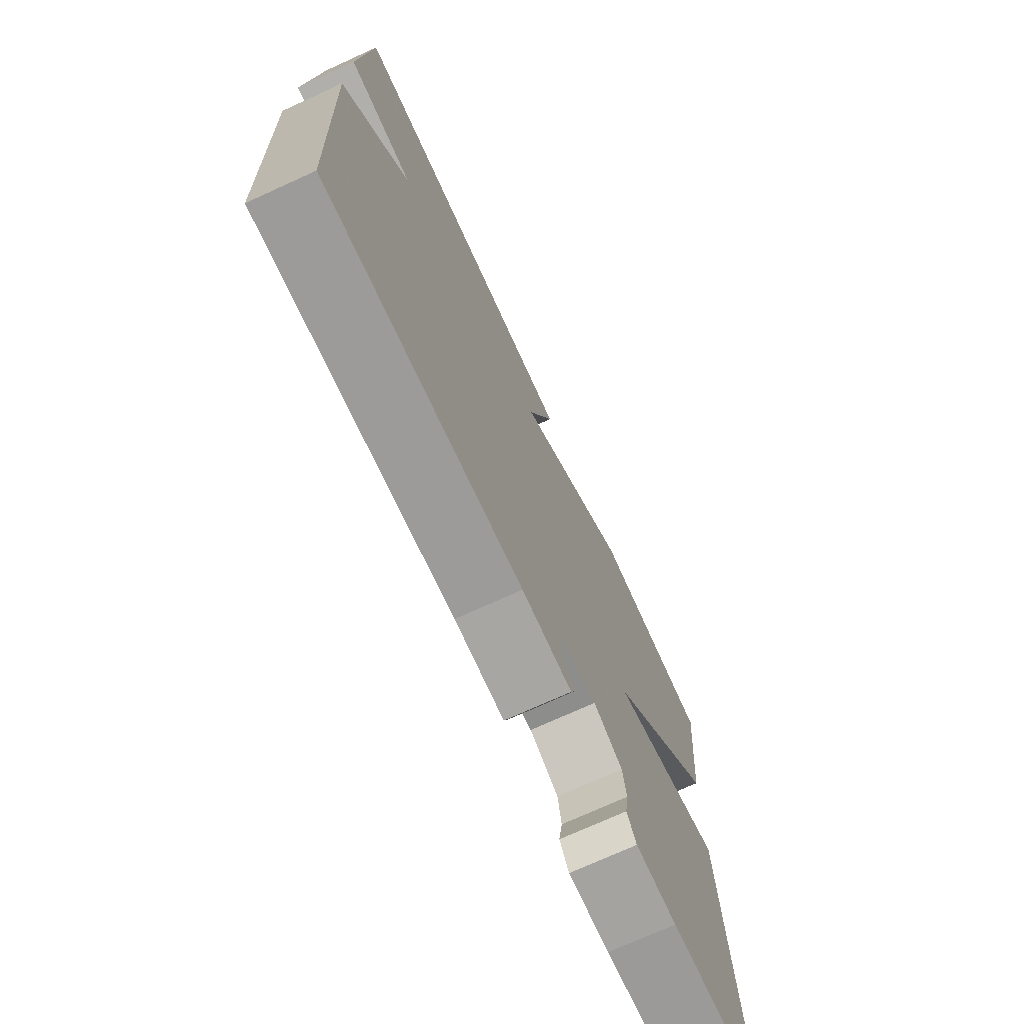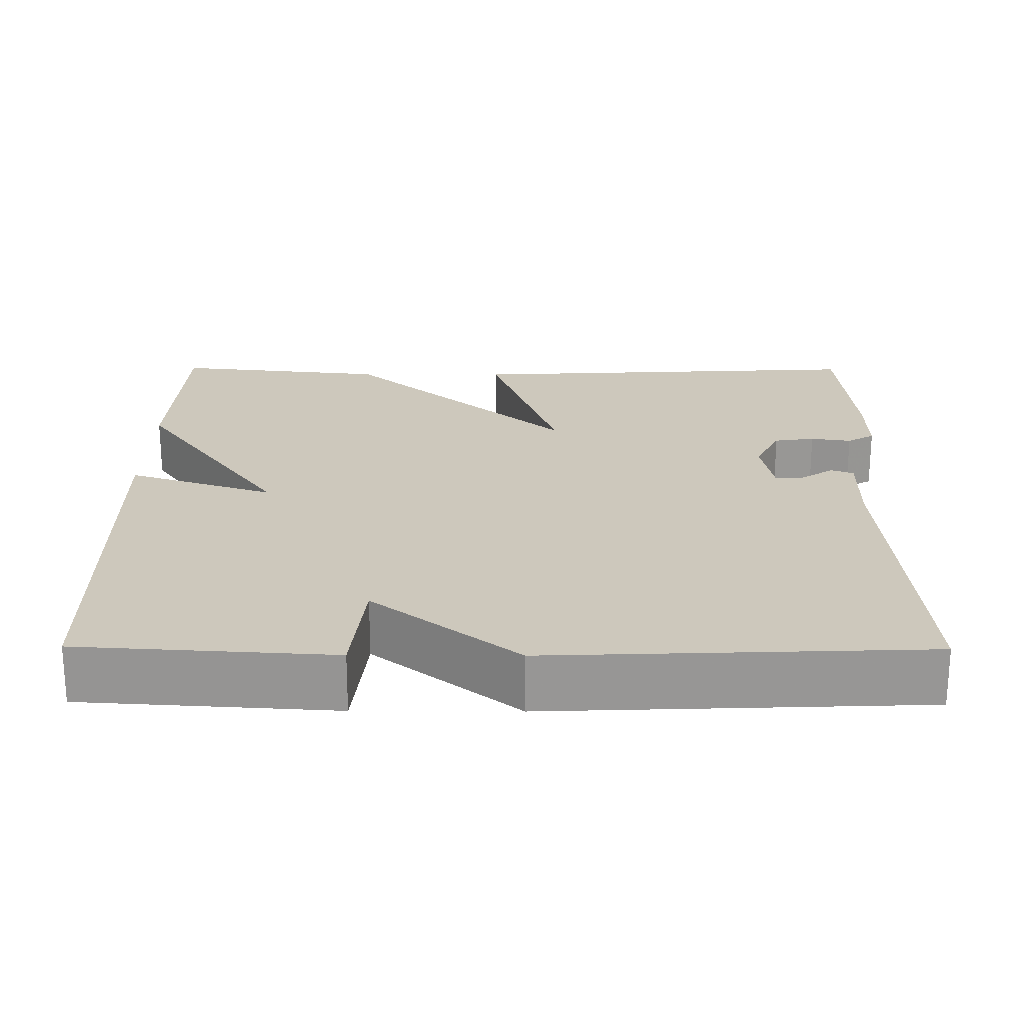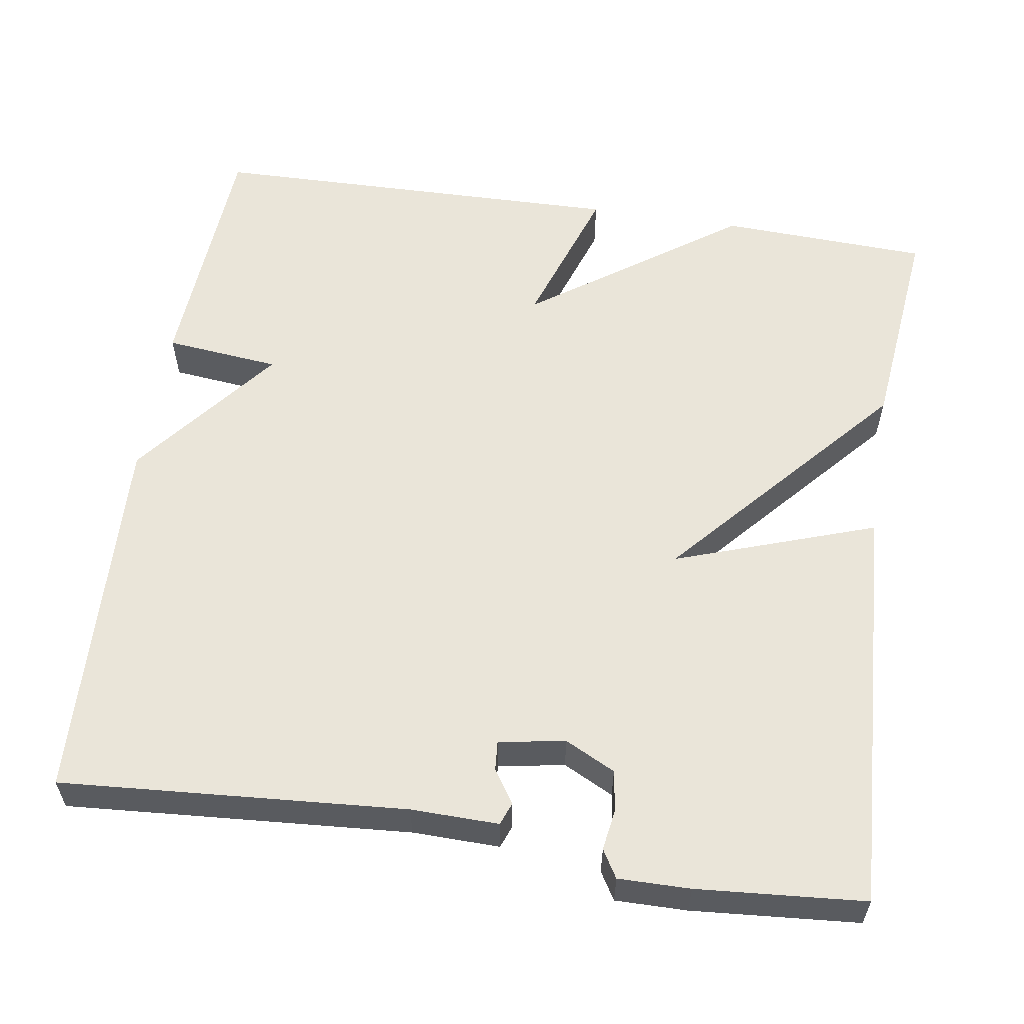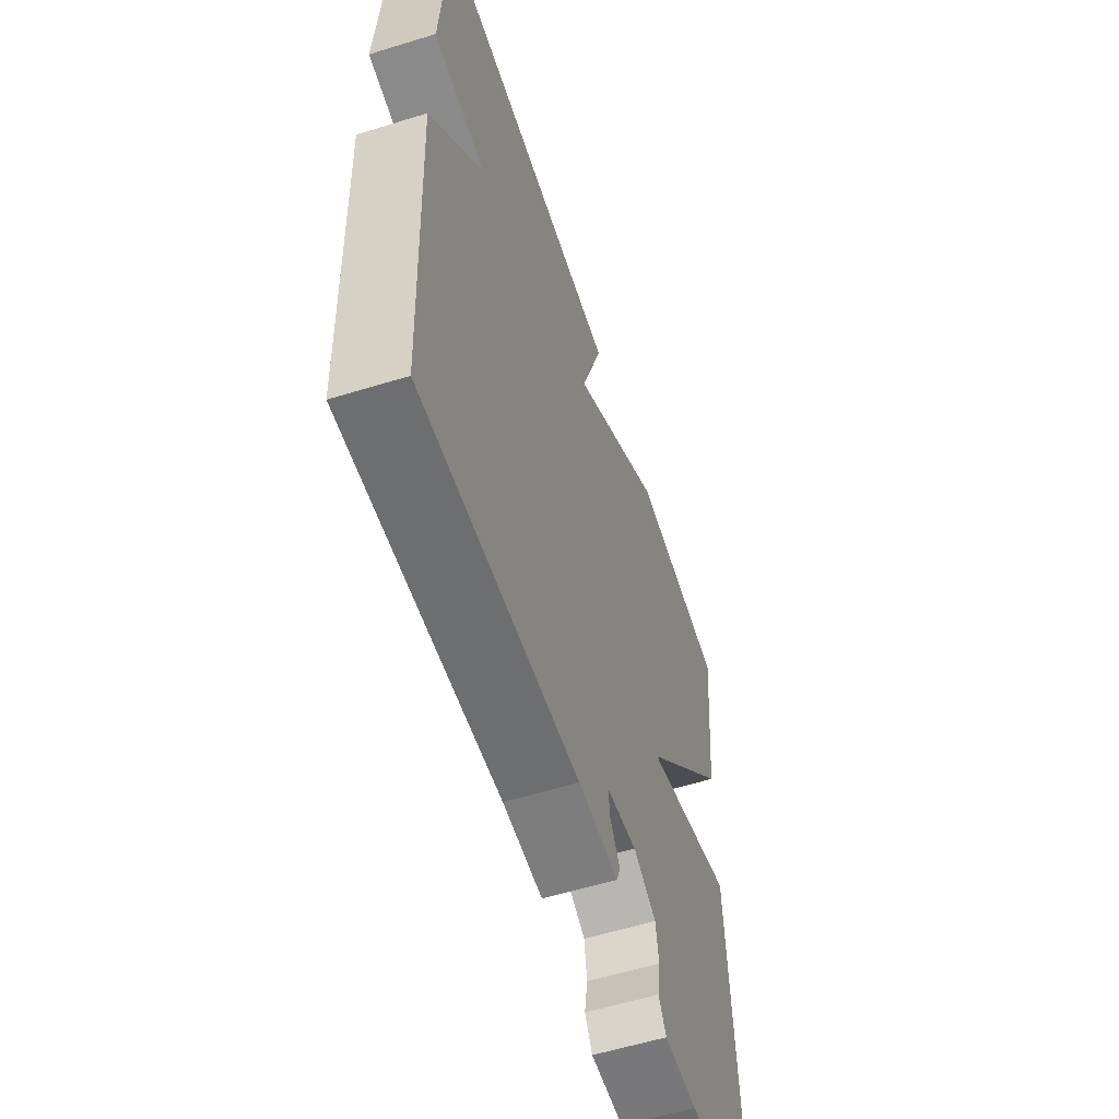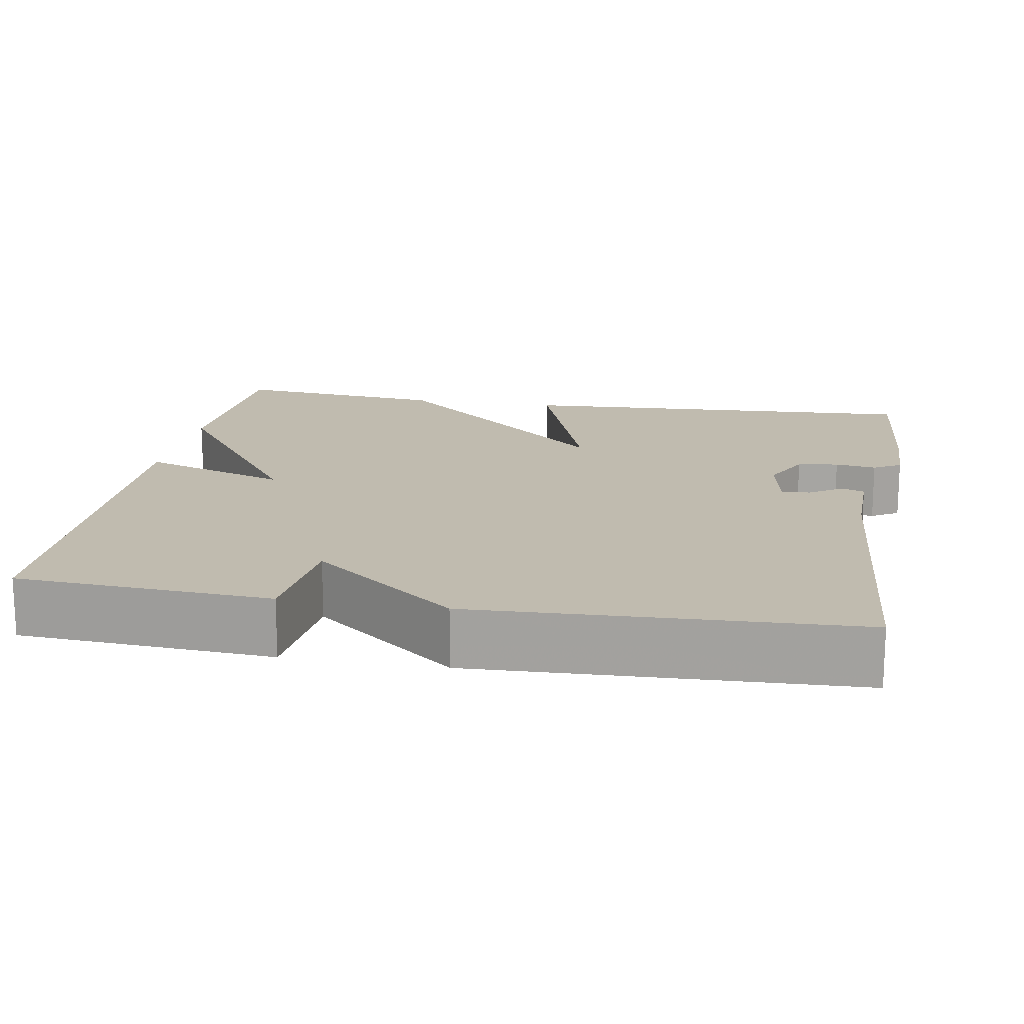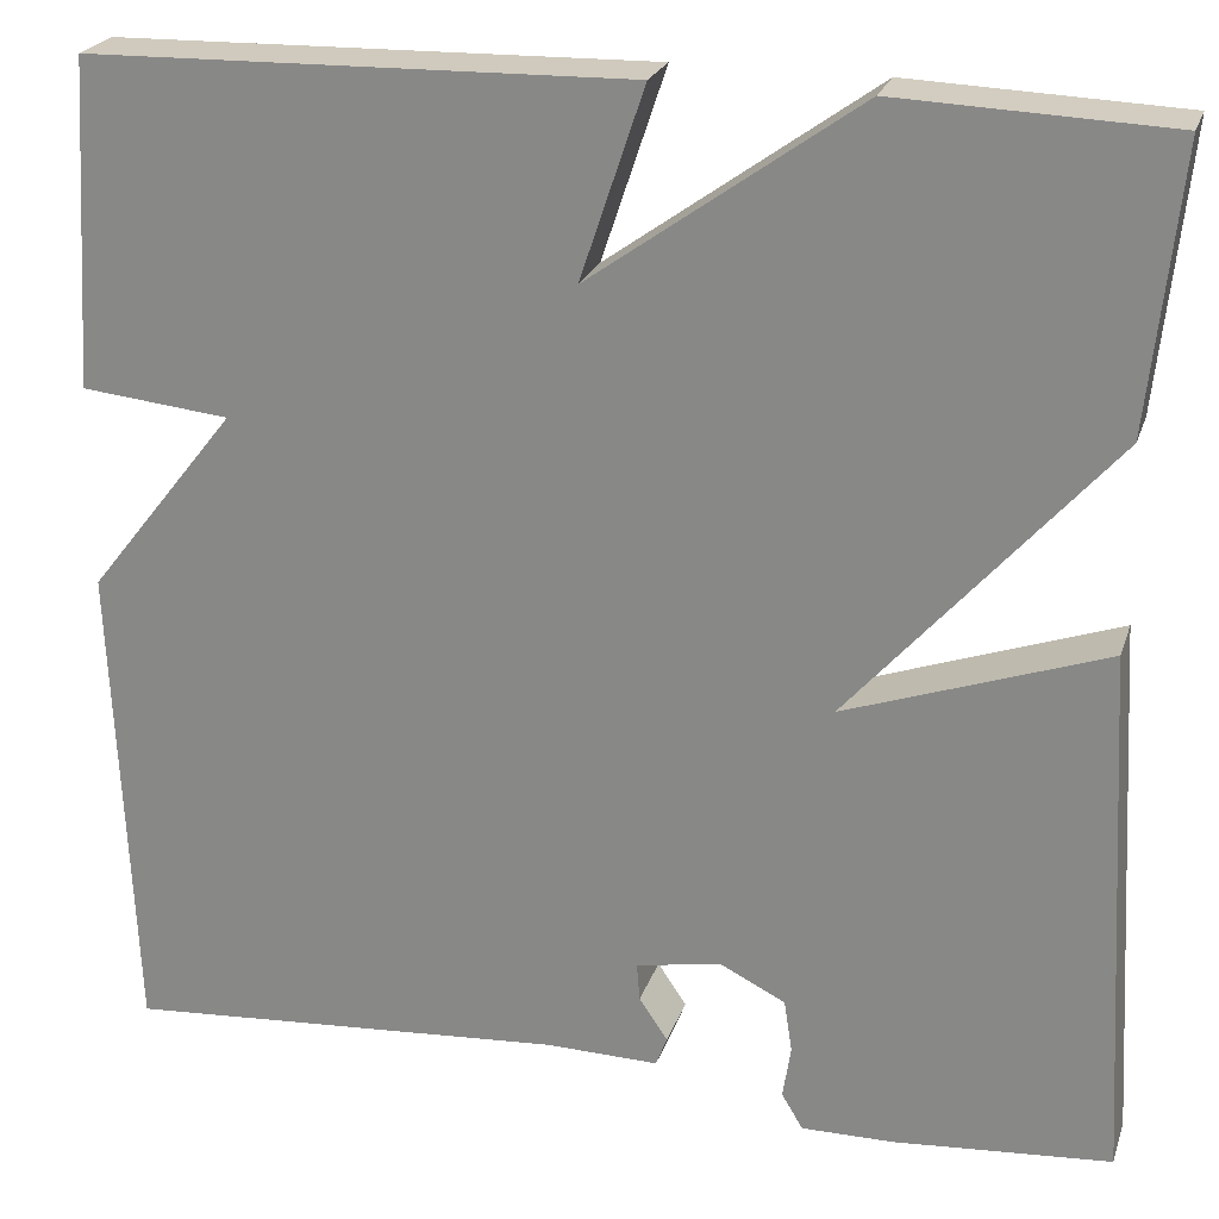
<metadata>
{"format":"obj","ext":"obj","renderer":"f3d","projection":"perspective","resolution":1024,"background":"white","views":[{"elev":-73.4,"azim":114.5,"up":"+Z"},{"elev":22.2,"azim":90.4,"up":"+Y"},{"elev":57.8,"azim":-171.1,"up":"+Y"},{"elev":-58.1,"azim":107.7,"up":"+Z"},{"elev":16.2,"azim":99.9,"up":"+Y"},{"elev":23.4,"azim":-163.7,"up":"+Z"}]}
</metadata>
<code>
v 0.5 0.07 0.5
v 0.52 0.07 0.178
v 0.374 0.07 0.163
v 0.52 0.07 -0.022
v 0.5 0.07 -0.5
v 0.063 0.07 -0.468
v -0.048 0.07 -0.47
v -0.059 0.07 -0.441
v -0.031 0.07 -0.399
v -0.028 0.07 -0.362
v -0.112 0.07 -0.347
v -0.176 0.07 -0.379
v -0.184 0.07 -0.431
v -0.176 0.07 -0.483
v -0.197 0.07 -0.518
v -0.288 0.07 -0.517
v -0.5 0.07 -0.5
v -0.471 0.07 0.025
v -0.216 0.07 -0.064
v -0.471 0.07 0.225
v -0.5 0.07 0.5
v -0.234 0.07 0.511
v 0.029 0.07 0.323
v -0.034 0.07 0.511
v 0.5 0 0.5
v 0.52 0 0.178
v 0.374 0 0.163
v 0.52 0 -0.022
v 0.5 0 -0.5
v 0.063 0 -0.468
v -0.048 0 -0.47
v -0.059 0 -0.441
v -0.031 0 -0.399
v -0.028 0 -0.362
v -0.112 0 -0.347
v -0.176 0 -0.379
v -0.184 0 -0.431
v -0.176 0 -0.483
v -0.197 0 -0.518
v -0.288 0 -0.517
v -0.5 0 -0.5
v -0.471 0 0.025
v -0.216 0 -0.064
v -0.471 0 0.225
v -0.5 0 0.5
v -0.234 0 0.511
v 0.029 0 0.323
v -0.034 0 0.511
f 1 2 3
f 24 1 3
f 23 24 3
f 21 22 23
f 20 21 23
f 19 20 23
f 4 5 6
f 3 4 6
f 23 3 6
f 19 23 6
f 16 17 18
f 15 16 18
f 14 15 18
f 13 14 18
f 12 13 18 19
f 11 12 19
f 10 11 19
f 6 7 8 9
f 6 9 10
f 6 10 19
f 27 26 25
f 27 25 48
f 27 48 47
f 47 46 45
f 47 45 44
f 47 44 43
f 30 29 28
f 30 28 27
f 30 27 47
f 30 47 43
f 42 41 40
f 42 40 39
f 42 39 38
f 42 38 37
f 43 42 37 36
f 43 36 35
f 43 35 34
f 33 32 31 30
f 34 33 30
f 43 34 30
f 1 25 26 2
f 2 26 27 3
f 3 27 28 4
f 4 28 29 5
f 5 29 30 6
f 6 30 31 7
f 7 31 32 8
f 8 32 33 9
f 9 33 34 10
f 10 34 35 11
f 11 35 36 12
f 12 36 37 13
f 13 37 38 14
f 14 38 39 15
f 15 39 40 16
f 16 40 41 17
f 17 41 42 18
f 18 42 43 19
f 19 43 44 20
f 20 44 45 21
f 21 45 46 22
f 22 46 47 23
f 23 47 48 24
f 24 48 25 1

</code>
